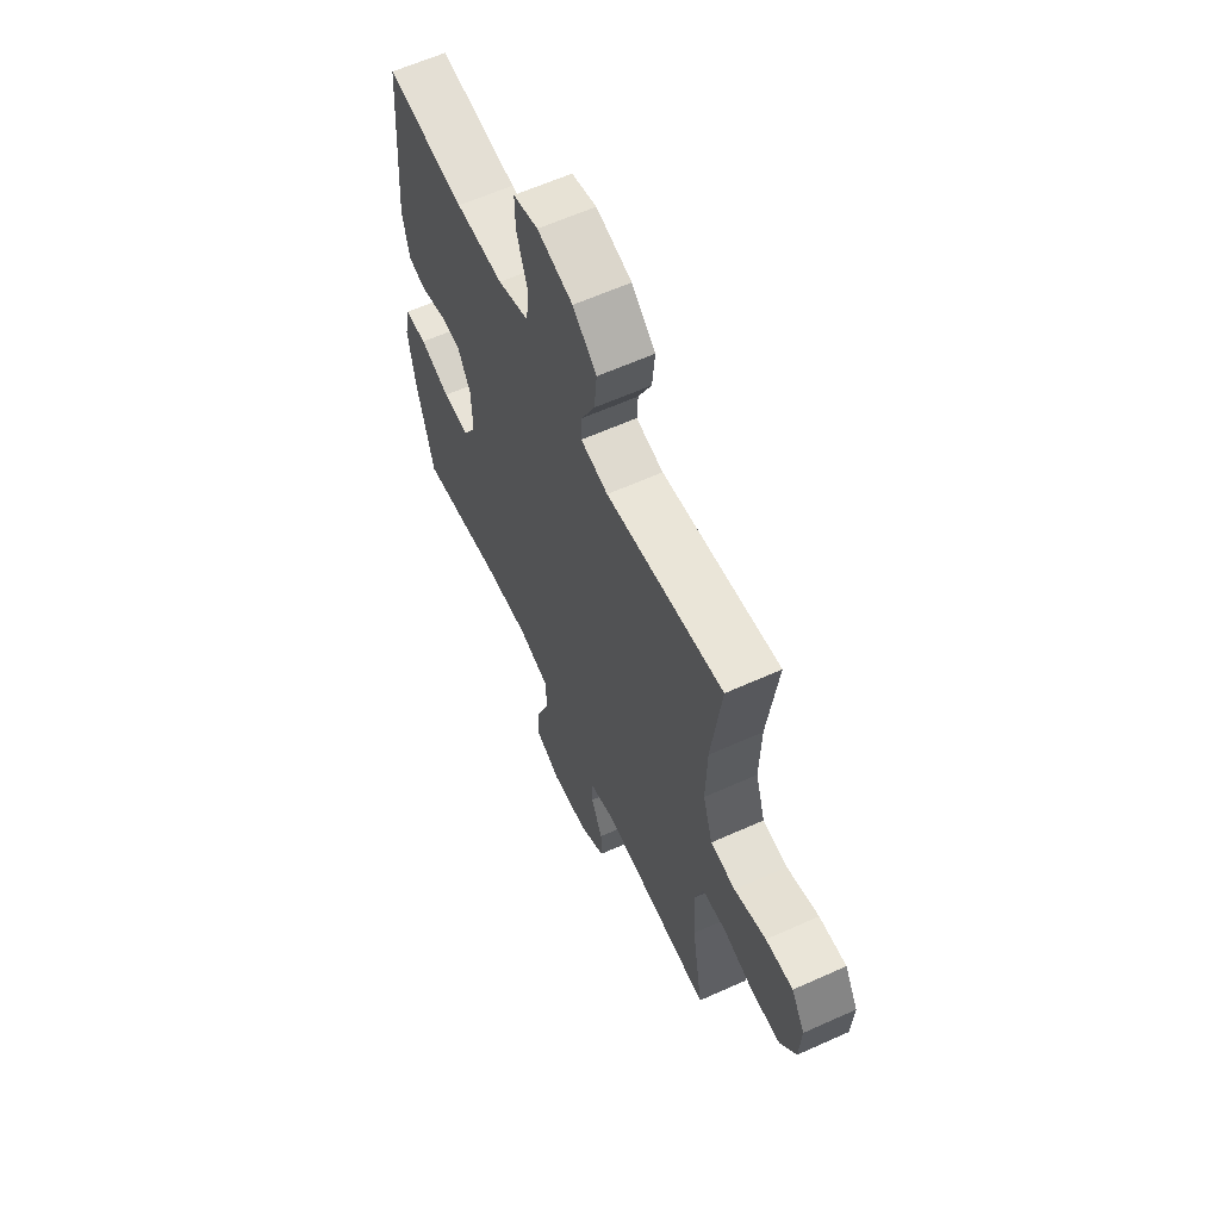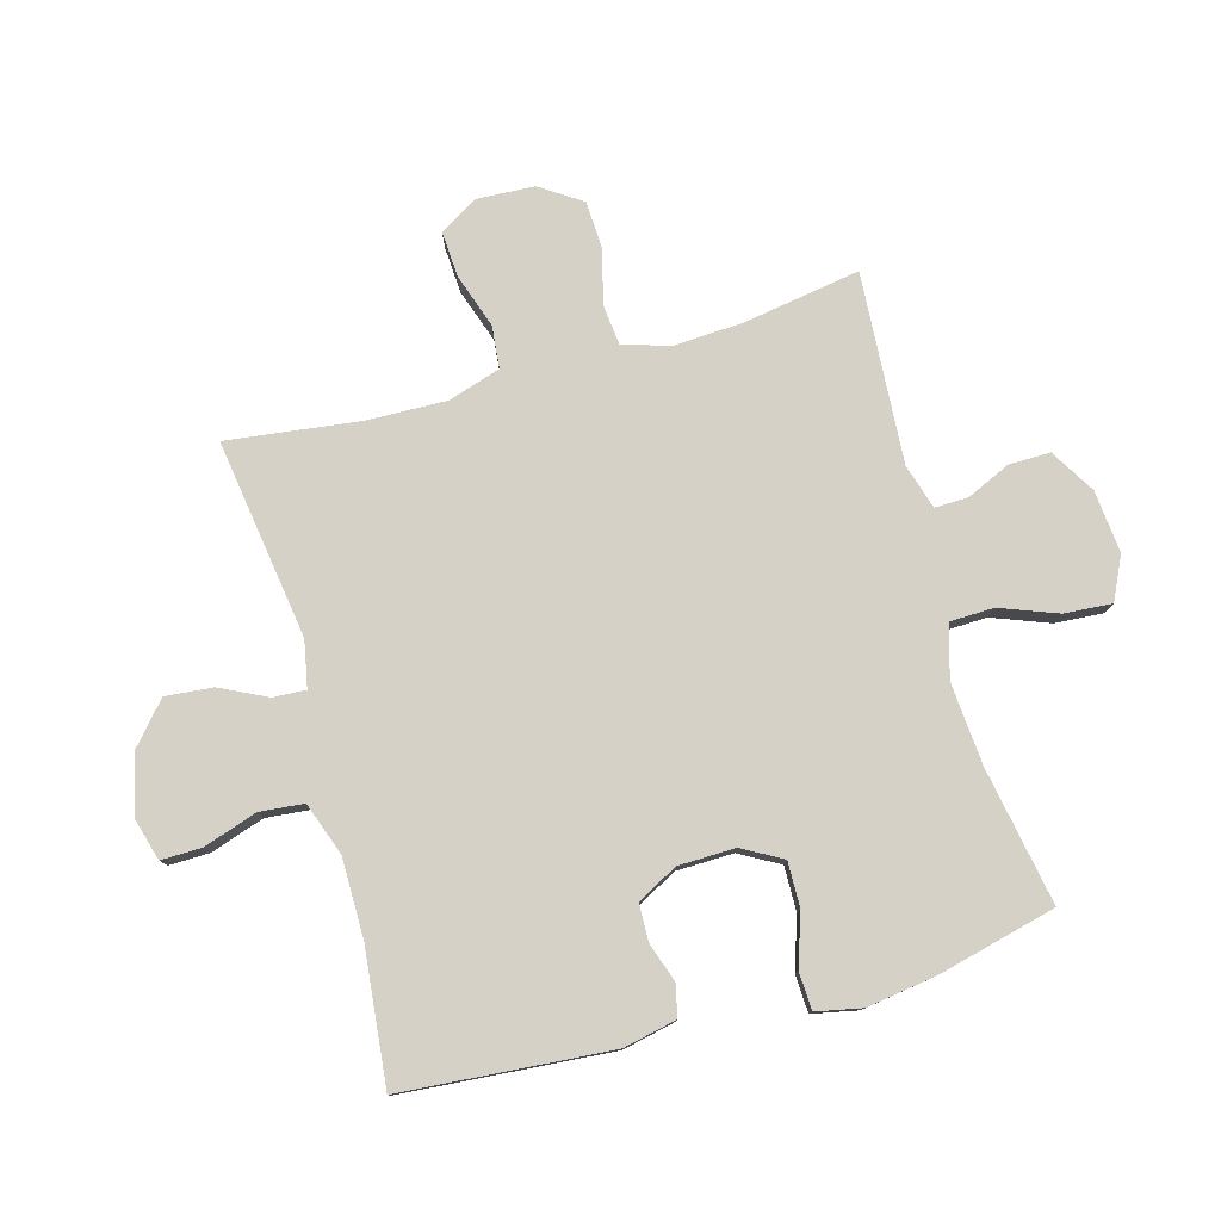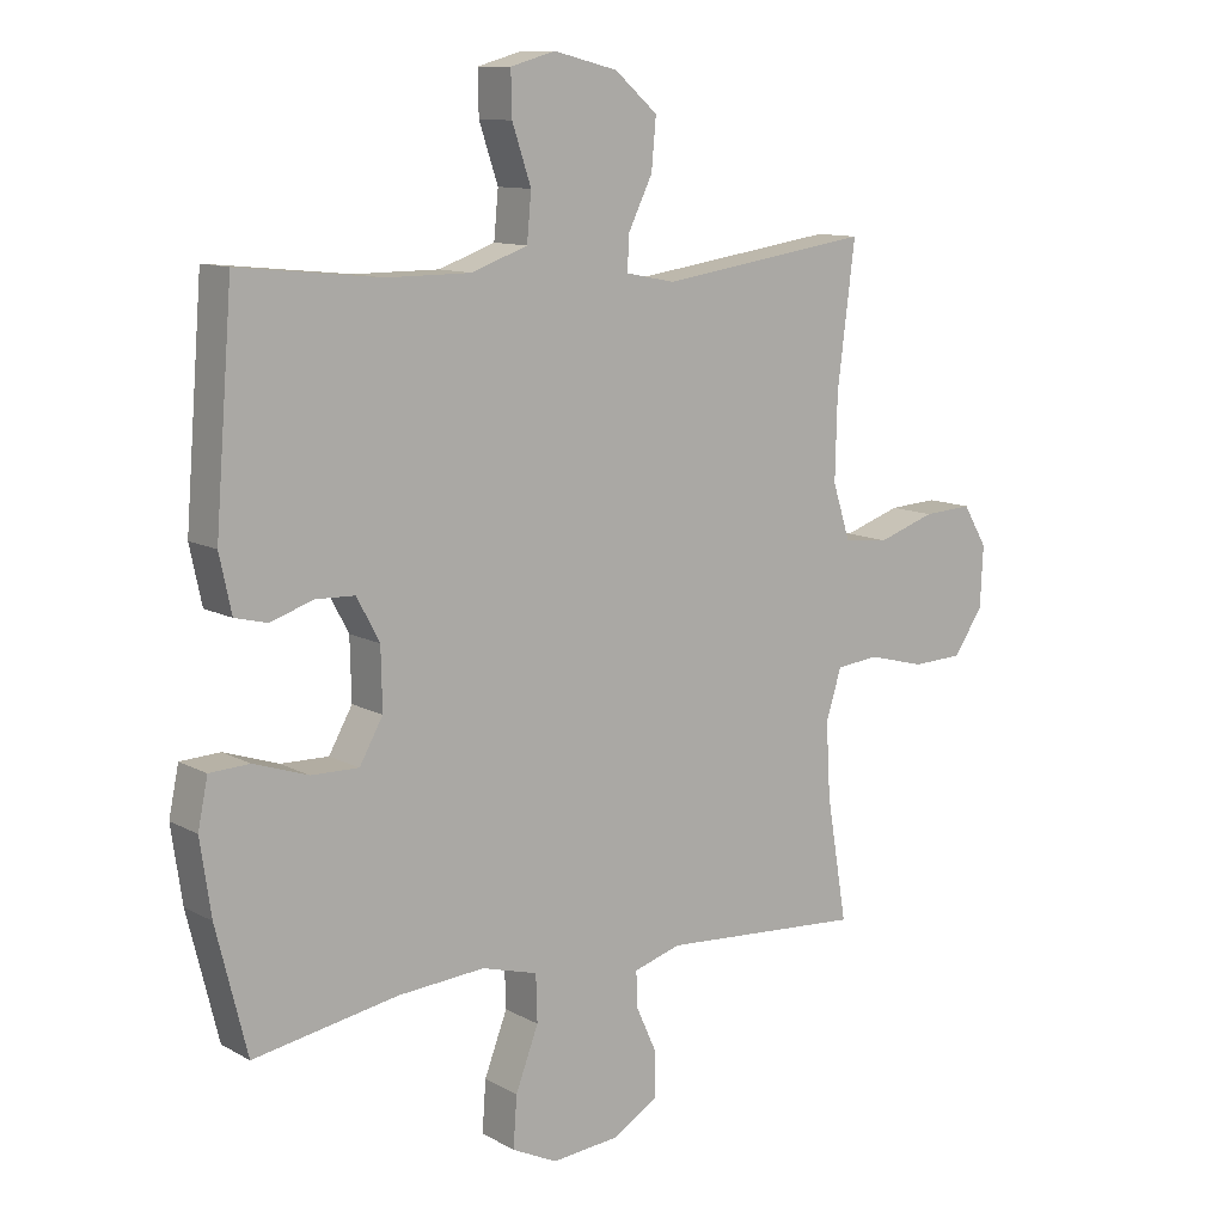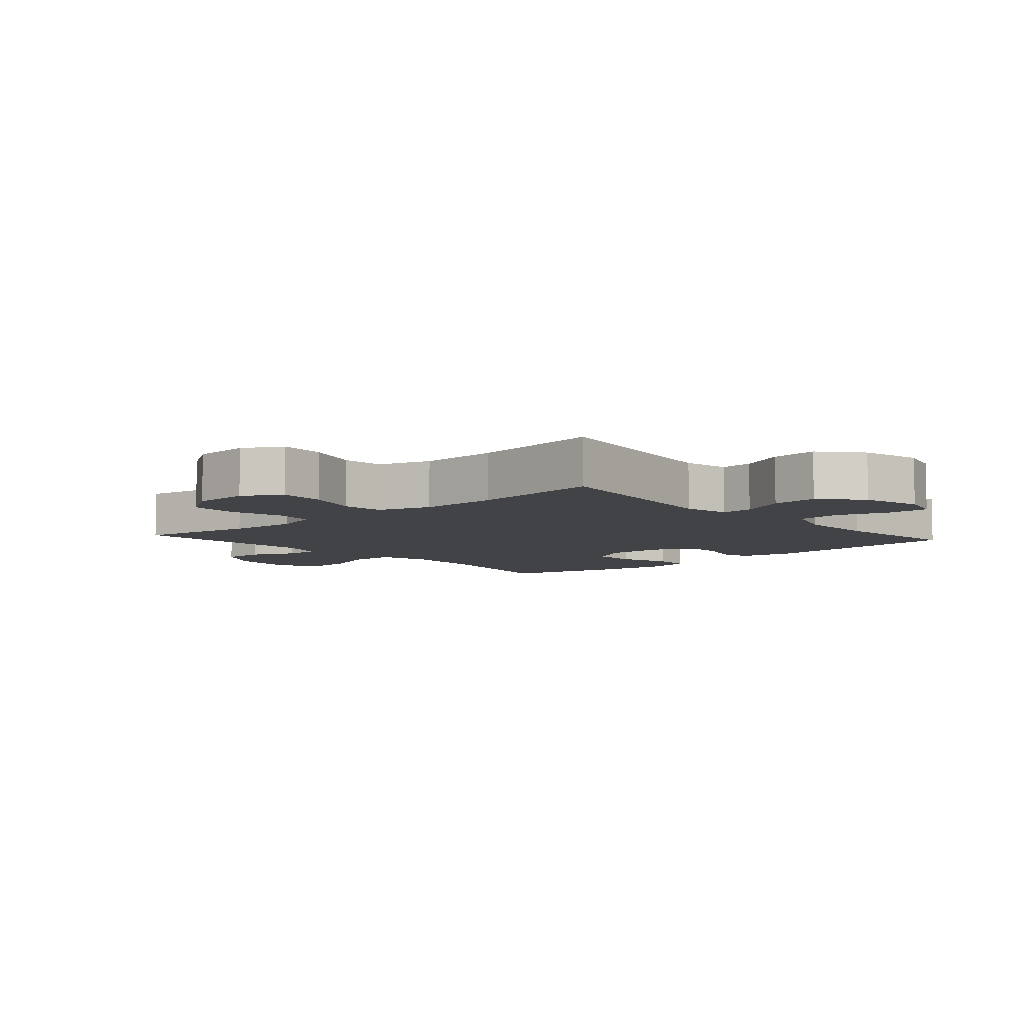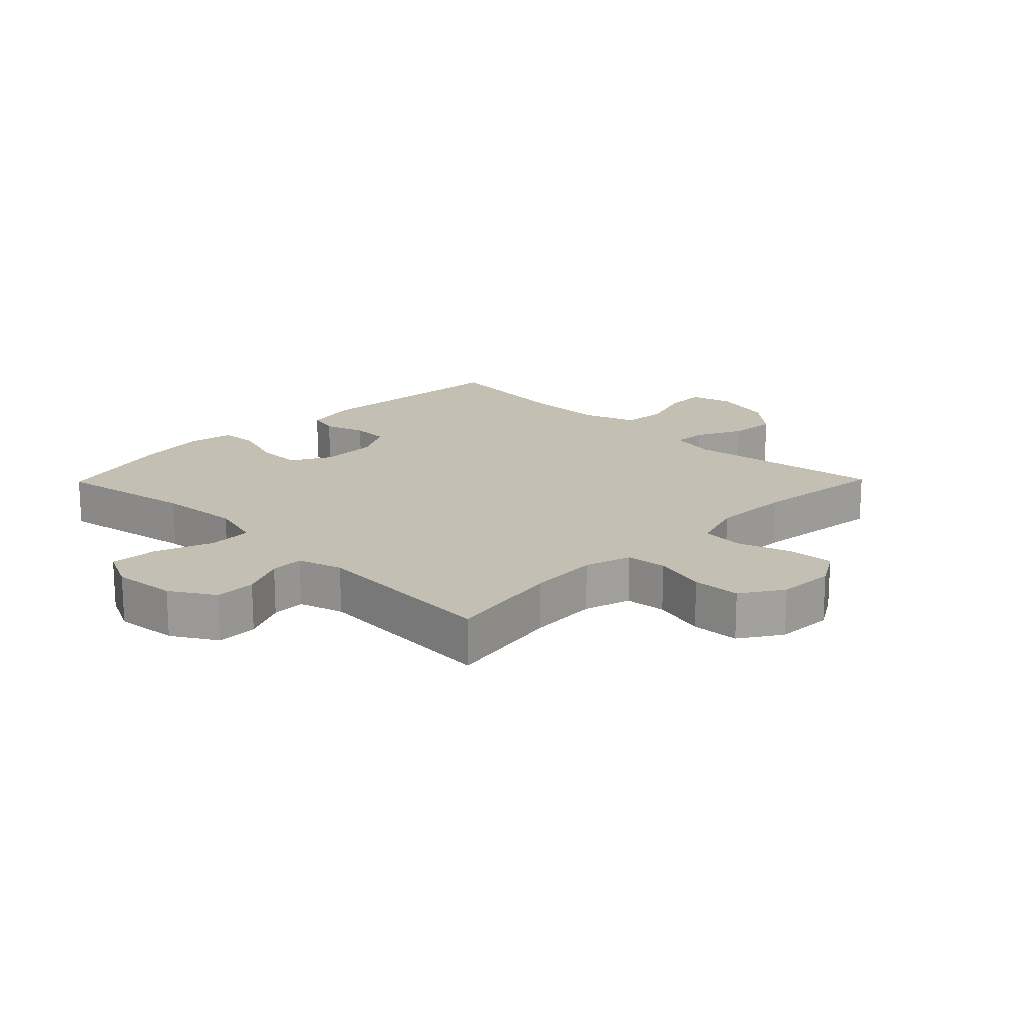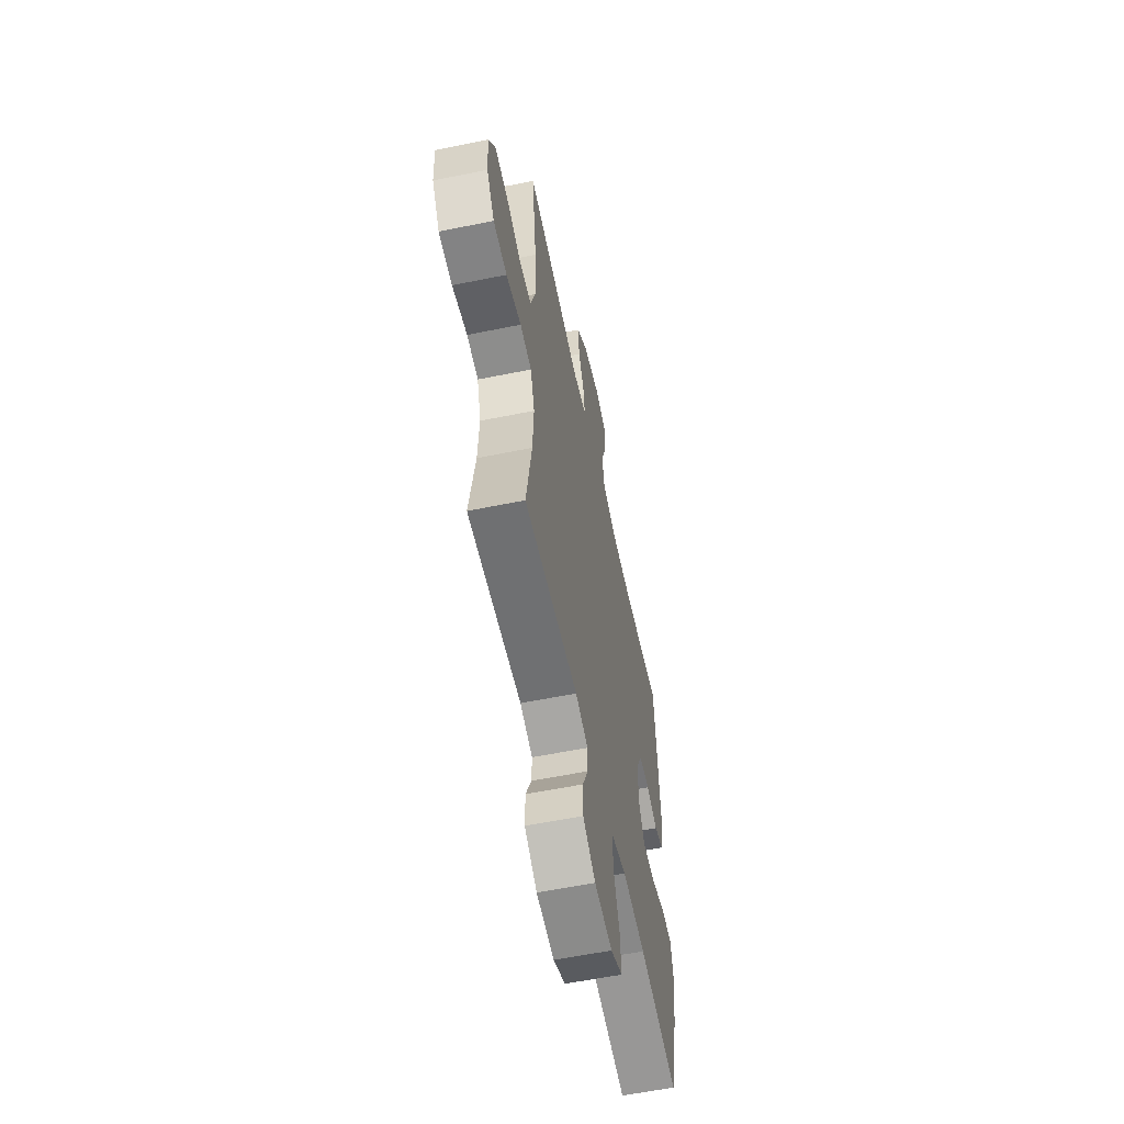
<metadata>
{"format":"obj","ext":"obj","renderer":"f3d","projection":"perspective","resolution":1024,"background":"white","views":[{"elev":61.6,"azim":-114.6,"up":"+Z"},{"elev":78.7,"azim":74.5,"up":"+Y"},{"elev":11.0,"azim":143.1,"up":"+Z"},{"elev":-6.9,"azim":-48.3,"up":"+Y"},{"elev":17.9,"azim":-135.6,"up":"+Y"},{"elev":-58.5,"azim":-78.1,"up":"+Z"}]}
</metadata>
<code>
o path1476
v -0.1577 0.0375 -0.4775
v -0.0845 0.0375 -0.4999
v -0.08602 0.0375 -0.5545
v -0.1185 0.0375 -0.6262
v -0.1191 0.0375 -0.6938
v -0.04651 0.0375 -0.7381
v 0.05664 0.0375 -0.748
v 0.1264 0.0375 -0.7144
v 0.1209 0.0375 -0.6361
v 0.08546 0.0375 -0.5423
v 0.08758 0.0375 -0.47
v 0.1738 0.0375 -0.446
v 0.3077 0.0375 -0.4566
v 0.5323 0.0375 -0.4975
v 0.5801 0.0375 -0.3047
v 0.5971 0.0375 -0.1896
v 0.5818 0.0375 -0.1148
v 0.5201 0.0375 -0.1116
v 0.4359 0.0375 -0.1396
v 0.3622 0.0375 -0.1408
v 0.3259 0.0375 -0.07612
v 0.328 0.0375 0.01737
v 0.3632 0.0375 0.0836
v 0.4236 0.0375 0.08567
v 0.49 0.0375 0.06338
v 0.5405 0.0375 0.07569
v 0.5592 0.0375 0.163
v 0.5323 0.0375 0.5042
v 0.3134 0.0375 0.4817
v 0.182 0.0375 0.482
v 0.09527 0.0375 0.5133
v 0.08847 0.0375 0.5856
v 0.1176 0.0375 0.6729
v 0.1191 0.0375 0.7401
v 0.05003 0.0375 0.7599
v -0.04852 0.0375 0.7355
v -0.1147 0.0375 0.6782
v -0.1076 0.0375 0.6008
v -0.0704 0.0375 0.524
v -0.06745 0.0375 0.4704
v -0.1434 0.0375 0.4556
v -0.4696 0.0375 0.5042
v -0.4423 0.0375 0.2867
v -0.439 0.0375 0.1562
v -0.4664 0.0375 0.07005
v -0.5357 0.0375 0.06343
v -0.624 0.0375 0.09357
v -0.6998 0.0375 0.09826
v -0.7371 0.0375 0.03514
v -0.7324 0.0375 -0.05877
v -0.6875 0.0375 -0.1266
v -0.6088 0.0375 -0.1303
v -0.5215 0.0375 -0.1076
v -0.4552 0.0375 -0.1149
v -0.4313 0.0375 -0.1912
v -0.4378 0.0375 -0.3062
v -0.4696 0.0375 -0.4975
v -0.1577 -0.0375 -0.4775
v -0.0845 -0.0375 -0.4999
v -0.08602 -0.0375 -0.5545
v -0.1185 -0.0375 -0.6262
v -0.1191 -0.0375 -0.6938
v -0.04651 -0.0375 -0.7381
v 0.05664 -0.0375 -0.748
v 0.1264 -0.0375 -0.7144
v 0.1209 -0.0375 -0.6361
v 0.08546 -0.0375 -0.5423
v 0.08758 -0.0375 -0.47
v 0.1738 -0.0375 -0.446
v 0.3077 -0.0375 -0.4566
v 0.5323 -0.0375 -0.4975
v 0.5801 -0.0375 -0.3047
v 0.5971 -0.0375 -0.1896
v 0.5818 -0.0375 -0.1148
v 0.5201 -0.0375 -0.1116
v 0.4359 -0.0375 -0.1396
v 0.3622 -0.0375 -0.1408
v 0.3259 -0.0375 -0.07612
v 0.328 -0.0375 0.01737
v 0.3632 -0.0375 0.0836
v 0.4236 -0.0375 0.08567
v 0.49 -0.0375 0.06338
v 0.5405 -0.0375 0.07569
v 0.5592 -0.0375 0.163
v 0.5323 -0.0375 0.5042
v 0.3134 -0.0375 0.4817
v 0.182 -0.0375 0.482
v 0.09527 -0.0375 0.5133
v 0.08847 -0.0375 0.5856
v 0.1176 -0.0375 0.6729
v 0.1191 -0.0375 0.7401
v 0.05003 -0.0375 0.7599
v -0.04852 -0.0375 0.7355
v -0.1147 -0.0375 0.6782
v -0.1076 -0.0375 0.6008
v -0.0704 -0.0375 0.524
v -0.06745 -0.0375 0.4704
v -0.1434 -0.0375 0.4556
v -0.4696 -0.0375 0.5042
v -0.4423 -0.0375 0.2867
v -0.439 -0.0375 0.1562
v -0.4664 -0.0375 0.07005
v -0.5357 -0.0375 0.06343
v -0.624 -0.0375 0.09357
v -0.6998 -0.0375 0.09826
v -0.7371 -0.0375 0.03514
v -0.7324 -0.0375 -0.05877
v -0.6875 -0.0375 -0.1266
v -0.6088 -0.0375 -0.1303
v -0.5215 -0.0375 -0.1076
v -0.4552 -0.0375 -0.1149
v -0.4313 -0.0375 -0.1912
v -0.4378 -0.0375 -0.3062
v -0.4696 -0.0375 -0.4975
v -0.04651 0.0375 -0.7381
v 0.05664 0.0375 -0.748
v 0.1264 0.0375 -0.7144
v 0.1264 0.0375 -0.7144
v -0.1191 0.0375 -0.6938
v 0.1209 0.0375 -0.6361
v -0.1185 0.0375 -0.6262
v 0.08546 0.0375 -0.5423
v -0.08602 0.0375 -0.5545
v -0.0845 0.0375 -0.4999
v -0.0845 0.0375 -0.4999
v 0.08758 0.0375 -0.47
v 0.08758 0.0375 -0.47
v -0.1577 0.0375 -0.4775
v -0.4696 0.0375 -0.4975
v -0.4696 0.0375 -0.4975
v 0.3077 0.0375 -0.4566
v 0.5323 0.0375 -0.4975
v 0.5323 0.0375 -0.4975
v 0.1738 0.0375 -0.446
v -0.4378 0.0375 -0.3062
v 0.5801 0.0375 -0.3047
v -0.4313 0.0375 -0.1912
v 0.5971 0.0375 -0.1896
v -0.4552 0.0375 -0.1149
v -0.4552 0.0375 -0.1149
v 0.4359 0.0375 -0.1396
v 0.3622 0.0375 -0.1408
v 0.3622 0.0375 -0.1408
v 0.5818 0.0375 -0.1148
v 0.5818 0.0375 -0.1148
v 0.3259 0.0375 -0.07612
v 0.5201 0.0375 -0.1116
v -0.6875 0.0375 -0.1266
v -0.6088 0.0375 -0.1303
v -0.5215 0.0375 -0.1076
v -0.7324 0.0375 -0.05877
v 0.328 0.0375 0.01737
v -0.7371 0.0375 0.03514
v 0.3632 0.0375 0.0836
v -0.6998 0.0375 0.09826
v -0.6998 0.0375 0.09826
v 0.4236 0.0375 0.08567
v 0.49 0.0375 0.06338
v 0.5405 0.0375 0.07569
v 0.5405 0.0375 0.07569
v -0.624 0.0375 0.09357
v -0.5357 0.0375 0.06343
v -0.4664 0.0375 0.07005
v -0.4664 0.0375 0.07005
v -0.439 0.0375 0.1562
v 0.5592 0.0375 0.163
v -0.4423 0.0375 0.2867
v -0.4696 0.0375 0.5042
v -0.4696 0.0375 0.5042
v -0.06745 0.0375 0.4704
v -0.06745 0.0375 0.4704
v -0.1434 0.0375 0.4556
v -0.0704 0.0375 0.524
v 0.3134 0.0375 0.4817
v 0.182 0.0375 0.482
v 0.5323 0.0375 0.5042
v 0.5323 0.0375 0.5042
v 0.09527 0.0375 0.5133
v 0.09527 0.0375 0.5133
v 0.08847 0.0375 0.5856
v -0.1076 0.0375 0.6008
v 0.1176 0.0375 0.6729
v -0.1147 0.0375 0.6782
v 0.1191 0.0375 0.7401
v 0.1191 0.0375 0.7401
v -0.04852 0.0375 0.7355
v 0.05003 0.0375 0.7599
v -0.04651 -0.0375 -0.7381
v 0.05664 -0.0375 -0.748
v 0.1264 -0.0375 -0.7144
v 0.1264 -0.0375 -0.7144
v -0.1191 -0.0375 -0.6938
v 0.1209 -0.0375 -0.6361
v -0.1185 -0.0375 -0.6262
v 0.08546 -0.0375 -0.5423
v -0.08602 -0.0375 -0.5545
v -0.0845 -0.0375 -0.4999
v -0.0845 -0.0375 -0.4999
v 0.08758 -0.0375 -0.47
v 0.08758 -0.0375 -0.47
v -0.1577 -0.0375 -0.4775
v -0.4696 -0.0375 -0.4975
v -0.4696 -0.0375 -0.4975
v 0.3077 -0.0375 -0.4566
v 0.5323 -0.0375 -0.4975
v 0.5323 -0.0375 -0.4975
v 0.1738 -0.0375 -0.446
v -0.4378 -0.0375 -0.3062
v 0.5801 -0.0375 -0.3047
v -0.4313 -0.0375 -0.1912
v 0.5971 -0.0375 -0.1896
v -0.4552 -0.0375 -0.1149
v -0.4552 -0.0375 -0.1149
v 0.4359 -0.0375 -0.1396
v 0.3622 -0.0375 -0.1408
v 0.3622 -0.0375 -0.1408
v 0.5818 -0.0375 -0.1148
v 0.5818 -0.0375 -0.1148
v 0.3259 -0.0375 -0.07612
v 0.5201 -0.0375 -0.1116
v -0.6875 -0.0375 -0.1266
v -0.6088 -0.0375 -0.1303
v -0.5215 -0.0375 -0.1076
v -0.7324 -0.0375 -0.05877
v 0.328 -0.0375 0.01737
v -0.7371 -0.0375 0.03514
v 0.3632 -0.0375 0.0836
v -0.6998 -0.0375 0.09826
v -0.6998 -0.0375 0.09826
v 0.4236 -0.0375 0.08567
v 0.49 -0.0375 0.06338
v 0.5405 -0.0375 0.07569
v 0.5405 -0.0375 0.07569
v -0.624 -0.0375 0.09357
v -0.5357 -0.0375 0.06343
v -0.4664 -0.0375 0.07005
v -0.4664 -0.0375 0.07005
v -0.439 -0.0375 0.1562
v 0.5592 -0.0375 0.163
v -0.4423 -0.0375 0.2867
v -0.4696 -0.0375 0.5042
v -0.4696 -0.0375 0.5042
v -0.06745 -0.0375 0.4704
v -0.06745 -0.0375 0.4704
v -0.1434 -0.0375 0.4556
v -0.0704 -0.0375 0.524
v 0.3134 -0.0375 0.4817
v 0.182 -0.0375 0.482
v 0.5323 -0.0375 0.5042
v 0.5323 -0.0375 0.5042
v 0.09527 -0.0375 0.5133
v 0.09527 -0.0375 0.5133
v 0.08847 -0.0375 0.5856
v -0.1076 -0.0375 0.6008
v 0.1176 -0.0375 0.6729
v -0.1147 -0.0375 0.6782
v 0.1191 -0.0375 0.7401
v 0.1191 -0.0375 0.7401
v -0.04852 -0.0375 0.7355
v 0.05003 -0.0375 0.7599
f 212 210 219
f 209 204 205
f 248 227 247
f 230 231 239
f 256 254 259
f 251 243 248
f 239 247 230
f 238 245 240
f 234 224 222
f 196 194 188
f 199 201 197
f 193 188 189
f 199 197 195
f 245 238 225
f 219 207 215
f 253 259 254
f 253 246 251
f 247 227 230
f 199 207 219
f 195 196 193
f 220 211 217
f 246 253 254
f 209 214 204
f 219 201 199
f 196 195 197
f 238 212 225
f 249 247 239
f 193 189 190
f 248 225 227
f 196 188 193
f 240 245 241
f 236 223 212
f 243 251 246
f 248 243 225
f 201 208 202
f 225 212 219
f 221 222 224
f 215 207 204
f 208 201 210
f 235 223 236
f 257 260 255
f 214 209 211
f 223 235 222
f 239 231 232
f 214 211 220
f 260 259 255
f 234 222 235
f 215 204 214
f 210 201 219
f 228 226 234
f 226 224 234
f 243 245 225
f 255 259 253
f 188 194 192
f 238 236 212
f 6 7 64 63
f 7 118 191 64
f 5 6 63 62
f 8 9 66 65
f 4 5 62 61
f 9 10 67 66
f 3 4 61 60
f 125 3 60 198
f 10 127 200 67
f 1 2 59 58
f 130 1 58 203
f 13 133 206 70
f 11 12 69 68
f 12 13 70 69
f 56 57 114 113
f 14 15 72 71
f 55 56 113 112
f 15 16 73 72
f 140 55 112 213
f 19 143 216 76
f 16 145 218 73
f 20 21 78 77
f 18 19 76 75
f 17 18 75 74
f 51 52 109 108
f 52 53 110 109
f 50 51 108 107
f 53 54 111 110
f 21 22 79 78
f 49 50 107 106
f 22 23 80 79
f 156 49 106 229
f 24 25 82 81
f 25 160 233 82
f 47 48 105 104
f 46 47 104 103
f 164 46 103 237
f 44 45 102 101
f 26 27 84 83
f 23 24 81 80
f 43 44 101 100
f 169 43 100 242
f 171 41 98 244
f 39 40 97 96
f 29 30 87 86
f 177 29 86 250
f 27 28 85 84
f 30 179 252 87
f 41 42 99 98
f 31 32 89 88
f 38 39 96 95
f 32 33 90 89
f 37 38 95 94
f 33 185 258 90
f 36 37 94 93
f 35 36 93 92
f 34 35 92 91
f 139 146 137
f 136 132 131
f 175 174 154
f 157 166 158
f 183 186 181
f 178 175 170
f 166 157 174
f 165 167 172
f 161 149 151
f 123 115 121
f 126 124 128
f 120 116 115
f 126 122 124
f 172 152 165
f 146 142 134
f 180 181 186
f 180 178 173
f 174 157 154
f 126 146 134
f 122 120 123
f 147 144 138
f 173 181 180
f 136 131 141
f 146 126 128
f 123 124 122
f 165 152 139
f 176 166 174
f 120 117 116
f 175 154 152
f 123 120 115
f 167 168 172
f 163 139 150
f 170 173 178
f 175 152 170
f 128 129 135
f 152 146 139
f 148 151 149
f 142 131 134
f 135 137 128
f 162 163 150
f 184 182 187
f 141 138 136
f 150 149 162
f 166 159 158
f 141 147 138
f 187 182 186
f 161 162 149
f 142 141 131
f 137 146 128
f 155 161 153
f 153 161 151
f 170 152 172
f 182 180 186
f 115 119 121
f 165 139 163

</code>
